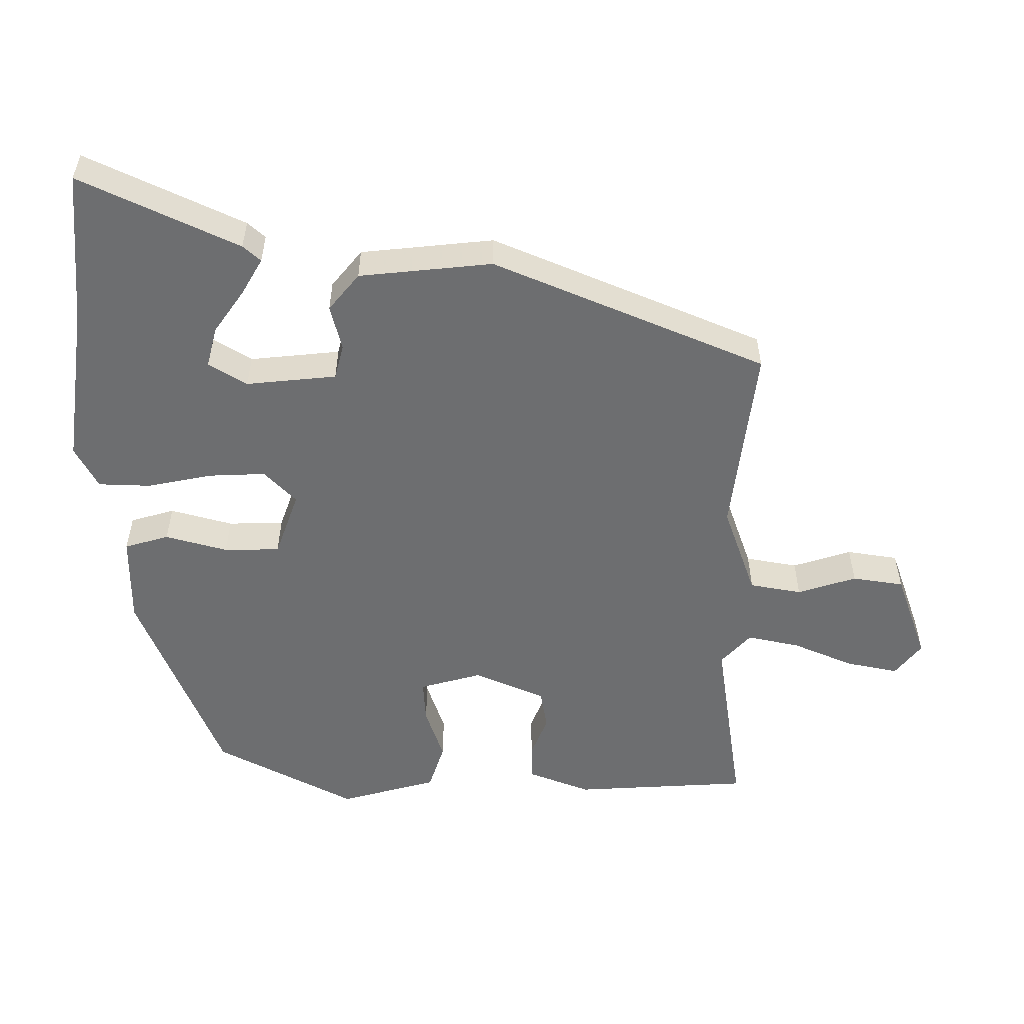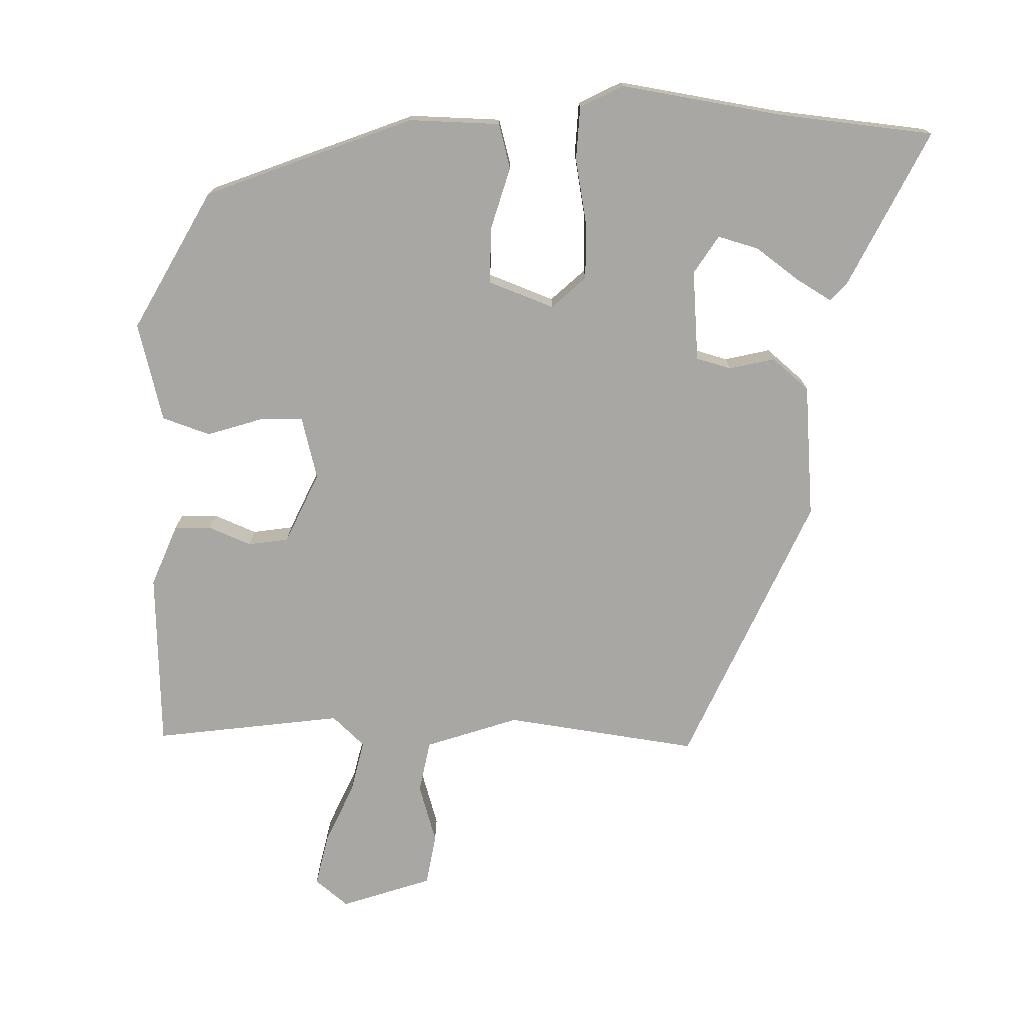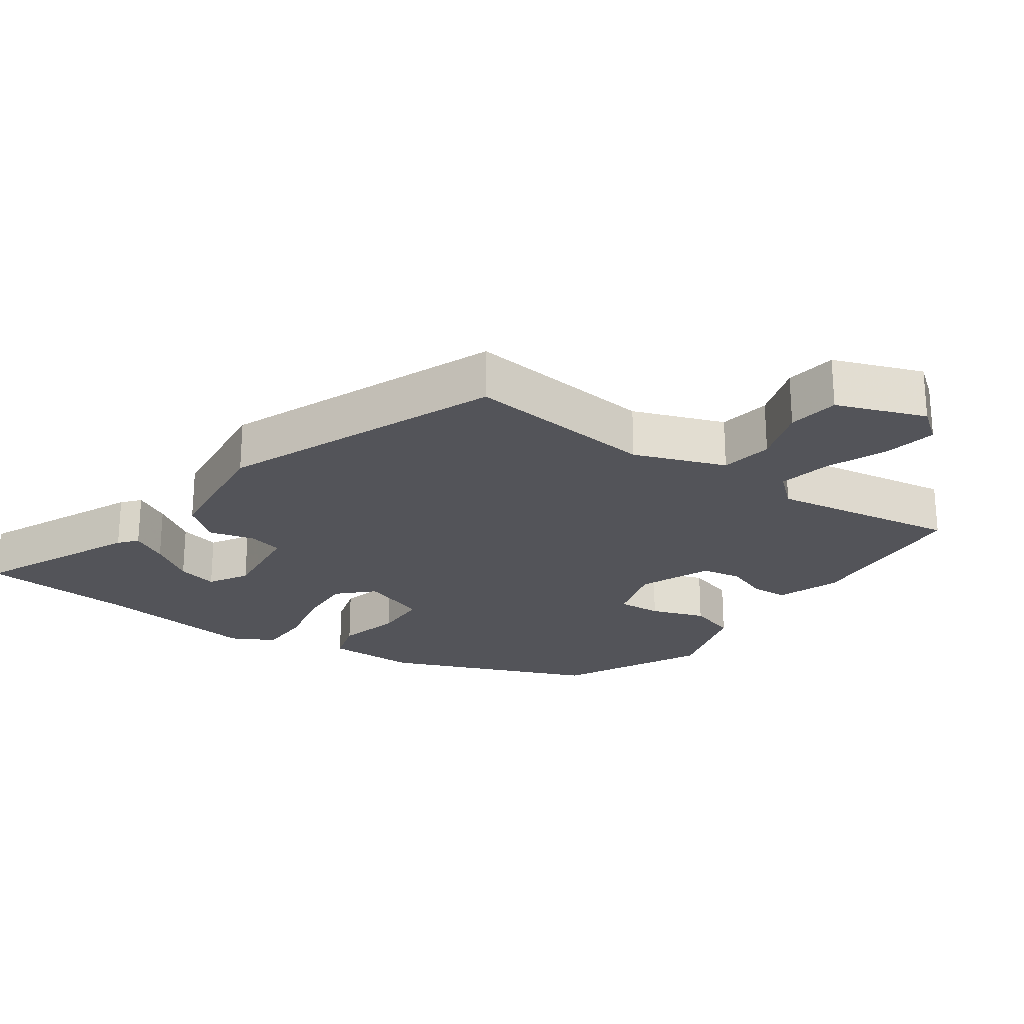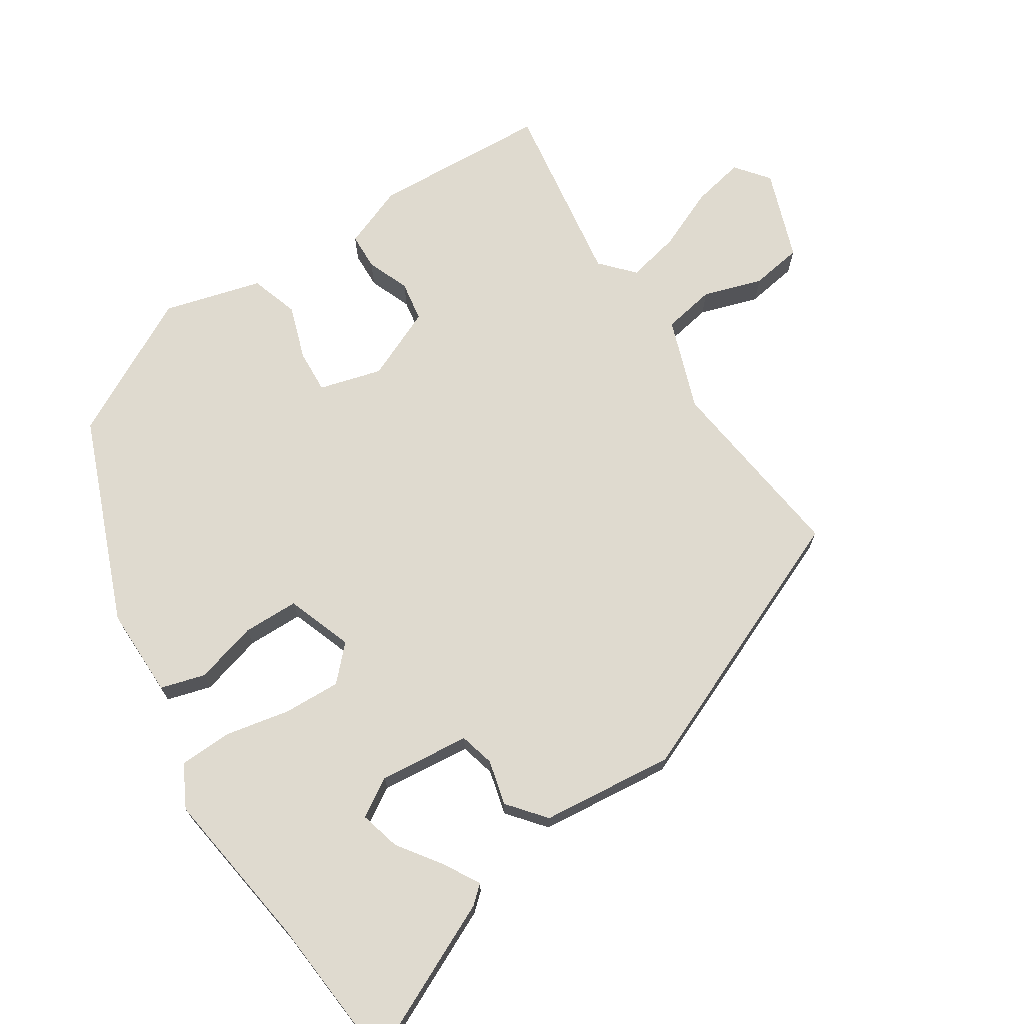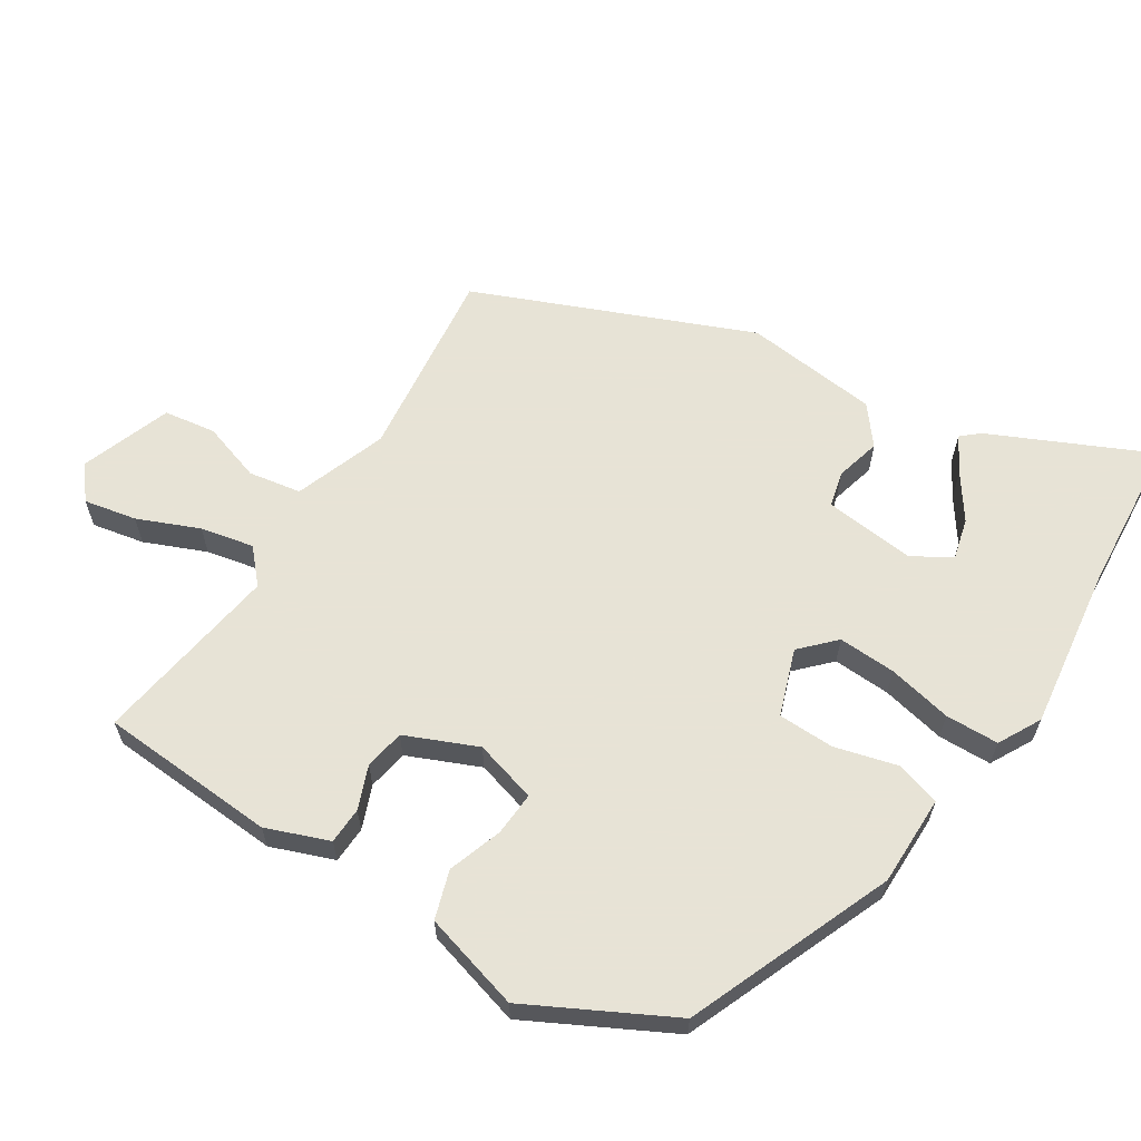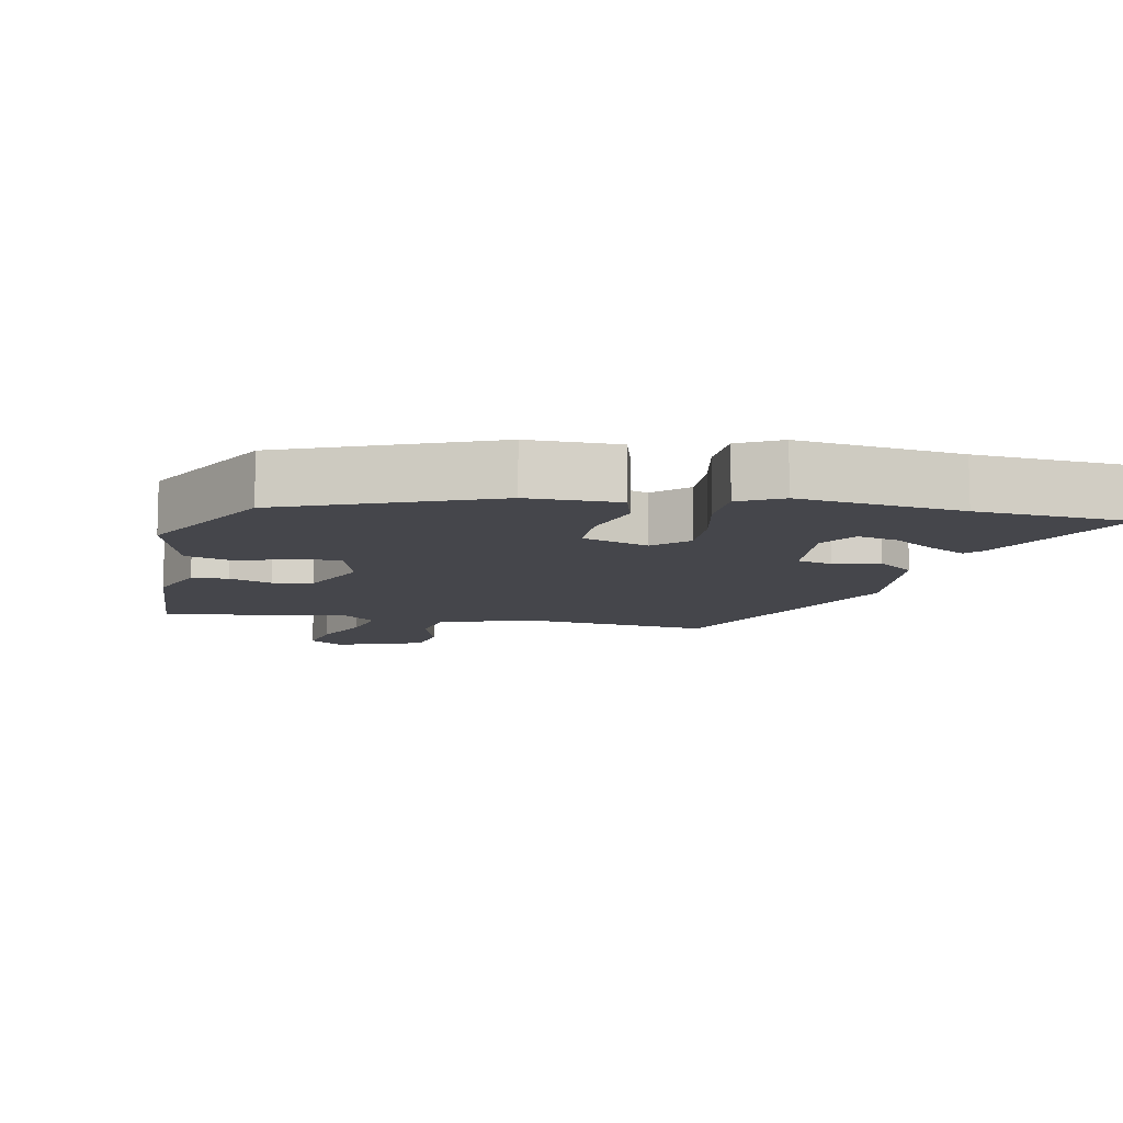
<metadata>
{"format":"obj","ext":"obj","renderer":"f3d","projection":"perspective","resolution":1024,"background":"white","views":[{"elev":-54.3,"azim":-91.3,"up":"+Y"},{"elev":-74.6,"azim":176.6,"up":"+Y"},{"elev":-23.8,"azim":-35.6,"up":"+Y"},{"elev":70.7,"azim":-124.2,"up":"+Y"},{"elev":62.6,"azim":121.6,"up":"+Y"},{"elev":-10.0,"azim":167.4,"up":"+Y"}]}
</metadata>
<code>
v -0.394 0.07 -0.507
v -0.618 0.07 -0.493
v -0.515 0.07 -0.262
v -0.493 0.07 -0.236
v -0.44 0.07 -0.265
v -0.376 0.07 -0.308
v -0.317 0.07 -0.322
v -0.284 0.07 -0.266
v -0.3 0.07 -0.135
v -0.351 0.07 -0.123
v -0.416 0.07 -0.141
v -0.471 0.07 -0.098
v -0.495 0.07 0.095
v -0.336 0.07 0.493
v -0.057 0.07 0.465
v 0.075 0.07 0.515
v 0.087 0.07 0.591
v 0.058 0.07 0.676
v 0.068 0.07 0.751
v 0.197 0.07 0.8
v 0.246 0.07 0.763
v 0.232 0.07 0.687
v 0.196 0.07 0.598
v 0.181 0.07 0.521
v 0.229 0.07 0.479
v 0.499 0.07 0.525
v 0.519 0.07 0.27
v 0.486 0.07 0.179
v 0.433 0.07 0.176
v 0.371 0.07 0.199
v 0.313 0.07 0.188
v 0.27 0.07 0.084
v 0.297 0.07 -0.006
v 0.36 0.07 -0.001
v 0.438 0.07 0.027
v 0.508 0.07 0.006
v 0.55 0.07 -0.135
v 0.447 0.07 -0.341
v 0.152 0.07 -0.467
v 0.021 0.07 -0.469
v 0.001 0.07 -0.405
v 0.024 0.07 -0.314
v 0.021 0.07 -0.233
v -0.075 0.07 -0.201
v -0.122 0.07 -0.248
v -0.117 0.07 -0.331
v -0.096 0.07 -0.424
v -0.097 0.07 -0.501
v -0.158 0.07 -0.535
v -0.394 0 -0.507
v -0.618 0 -0.493
v -0.515 0 -0.262
v -0.493 0 -0.236
v -0.44 0 -0.265
v -0.376 0 -0.308
v -0.317 0 -0.322
v -0.284 0 -0.266
v -0.3 0 -0.135
v -0.351 0 -0.123
v -0.416 0 -0.141
v -0.471 0 -0.098
v -0.495 0 0.095
v -0.336 0 0.493
v -0.057 0 0.465
v 0.075 0 0.515
v 0.087 0 0.591
v 0.058 0 0.676
v 0.068 0 0.751
v 0.197 0 0.8
v 0.246 0 0.763
v 0.232 0 0.687
v 0.196 0 0.598
v 0.181 0 0.521
v 0.229 0 0.479
v 0.499 0 0.525
v 0.519 0 0.27
v 0.486 0 0.179
v 0.433 0 0.176
v 0.371 0 0.199
v 0.313 0 0.188
v 0.27 0 0.084
v 0.297 0 -0.006
v 0.36 0 -0.001
v 0.438 0 0.027
v 0.508 0 0.006
v 0.55 0 -0.135
v 0.447 0 -0.341
v 0.152 0 -0.467
v 0.021 0 -0.469
v 0.001 0 -0.405
v 0.024 0 -0.314
v 0.021 0 -0.233
v -0.075 0 -0.201
v -0.122 0 -0.248
v -0.117 0 -0.331
v -0.096 0 -0.424
v -0.097 0 -0.501
v -0.158 0 -0.535
f 46 47 48 49
f 45 46 49 1
f 44 45 1 2
f 39 40 41 42
f 39 42 43
f 38 39 43
f 37 38 43 44
f 34 35 36 37
f 33 34 37 44
f 27 28 29 30
f 25 26 27 30
f 24 25 30 31
f 20 21 22 23
f 20 23 24
f 17 18 19 20
f 16 17 20 24
f 15 16 24 31
f 10 11 12 13
f 9 10 13 14
f 8 9 14 15
f 3 4 5 6
f 2 3 6
f 2 6 7
f 44 2 7
f 32 33 44 7
f 8 15 31 32
f 7 8 32
f 98 97 96 95
f 50 98 95 94
f 51 50 94 93
f 91 90 89 88
f 92 91 88
f 92 88 87
f 93 92 87 86
f 86 85 84 83
f 93 86 83 82
f 79 78 77 76
f 79 76 75 74
f 80 79 74 73
f 72 71 70 69
f 73 72 69
f 69 68 67 66
f 73 69 66 65
f 80 73 65 64
f 62 61 60 59
f 63 62 59 58
f 64 63 58 57
f 55 54 53 52
f 55 52 51
f 56 55 51
f 56 51 93
f 56 93 82 81
f 81 80 64 57
f 81 57 56
f 1 50 51 2
f 2 51 52 3
f 3 52 53 4
f 4 53 54 5
f 5 54 55 6
f 6 55 56 7
f 7 56 57 8
f 8 57 58 9
f 9 58 59 10
f 10 59 60 11
f 11 60 61 12
f 12 61 62 13
f 13 62 63 14
f 14 63 64 15
f 15 64 65 16
f 16 65 66 17
f 17 66 67 18
f 18 67 68 19
f 19 68 69 20
f 20 69 70 21
f 21 70 71 22
f 22 71 72 23
f 23 72 73 24
f 24 73 74 25
f 25 74 75 26
f 26 75 76 27
f 27 76 77 28
f 28 77 78 29
f 29 78 79 30
f 30 79 80 31
f 31 80 81 32
f 32 81 82 33
f 33 82 83 34
f 34 83 84 35
f 35 84 85 36
f 36 85 86 37
f 37 86 87 38
f 38 87 88 39
f 39 88 89 40
f 40 89 90 41
f 41 90 91 42
f 42 91 92 43
f 43 92 93 44
f 44 93 94 45
f 45 94 95 46
f 46 95 96 47
f 47 96 97 48
f 48 97 98 49
f 49 98 50 1

</code>
